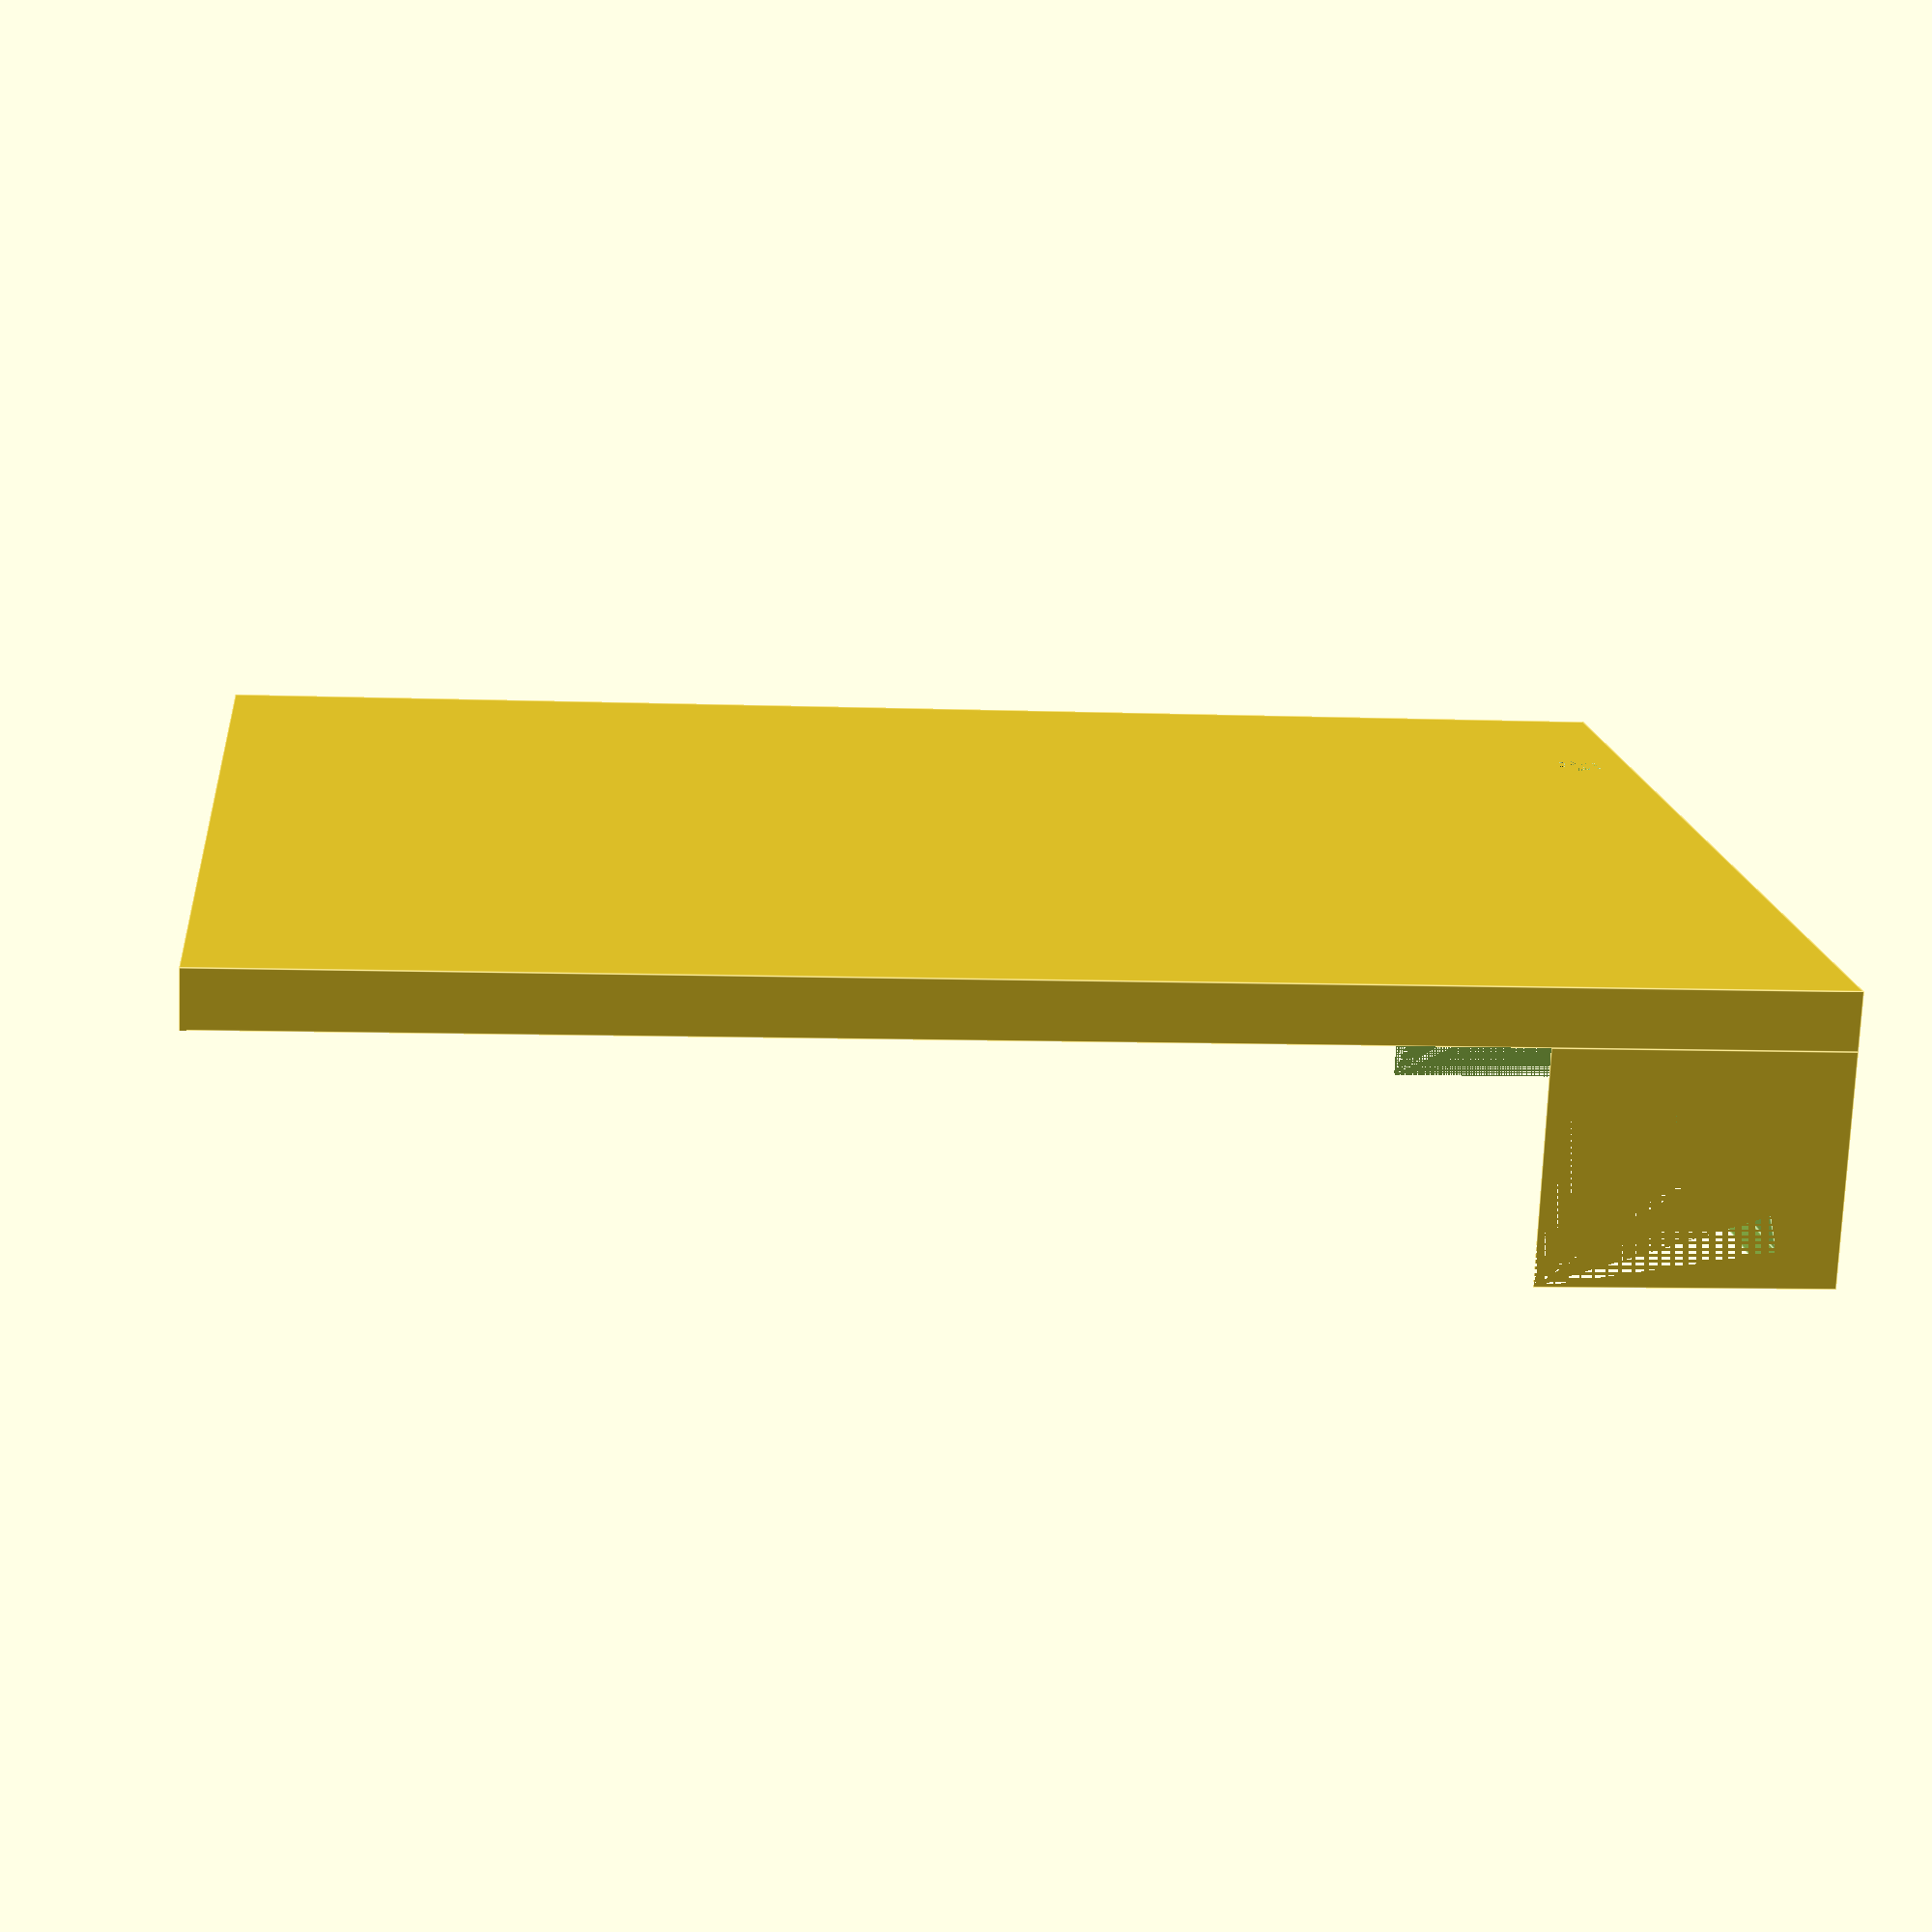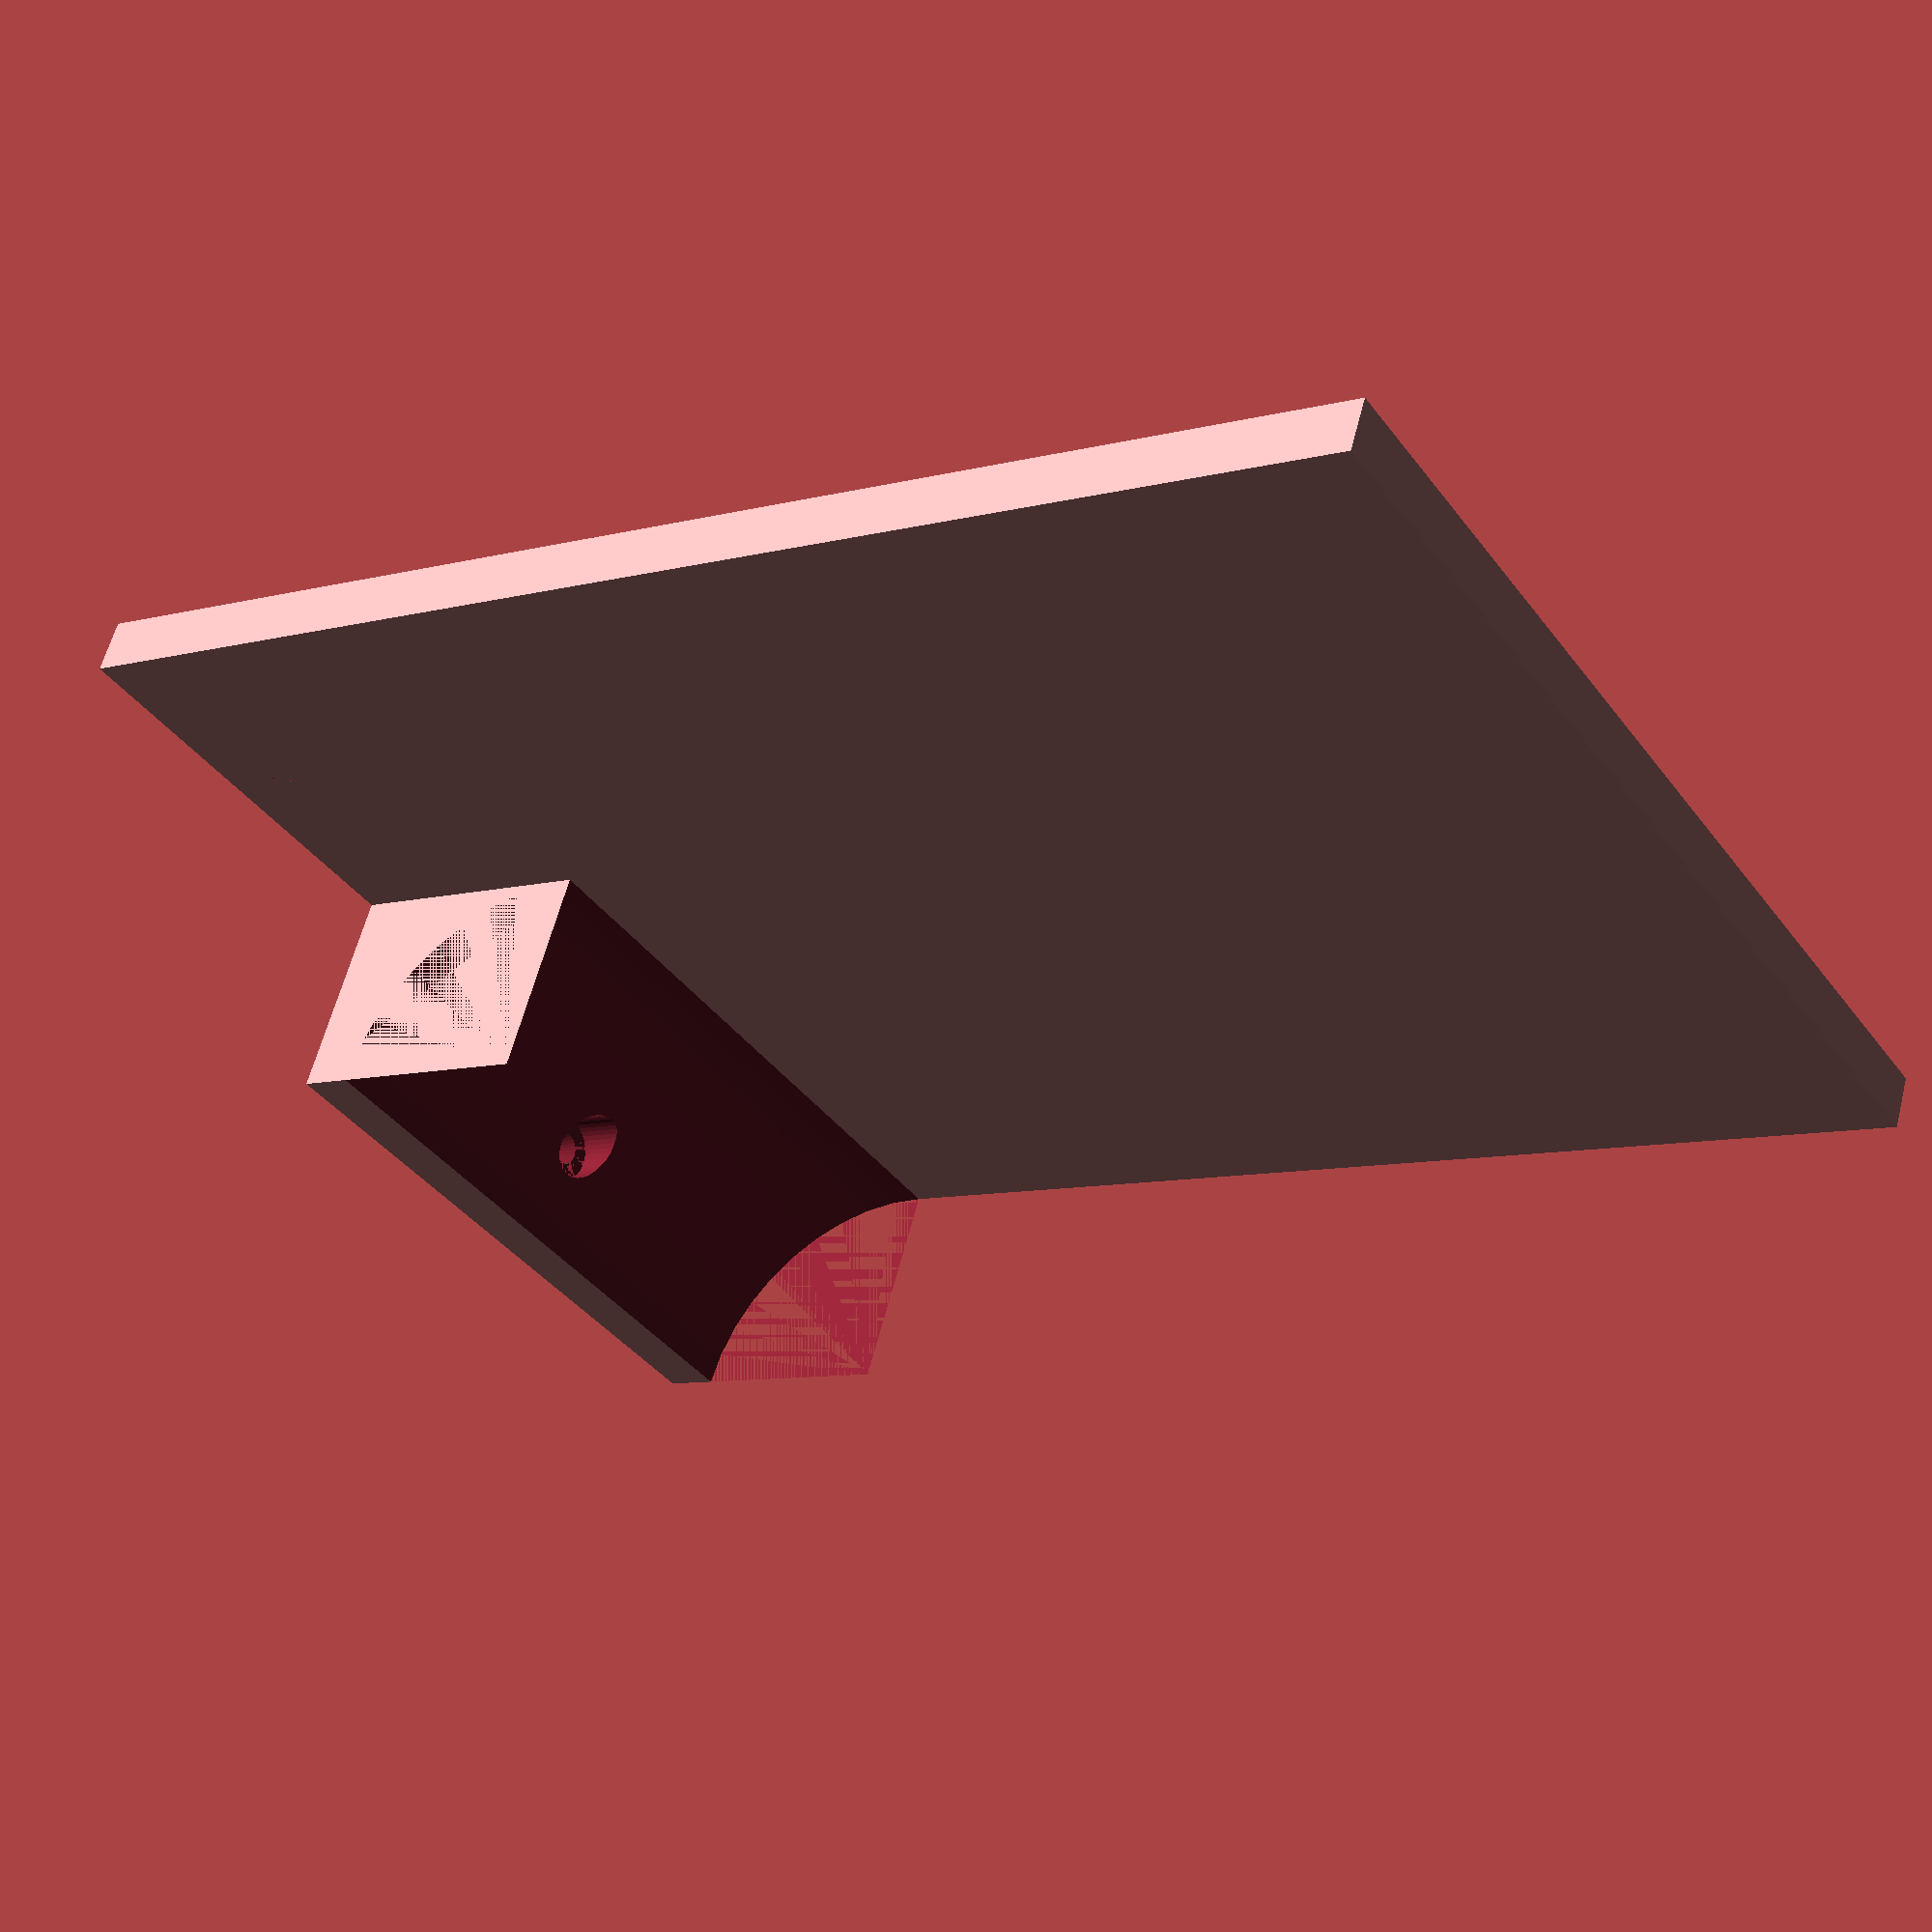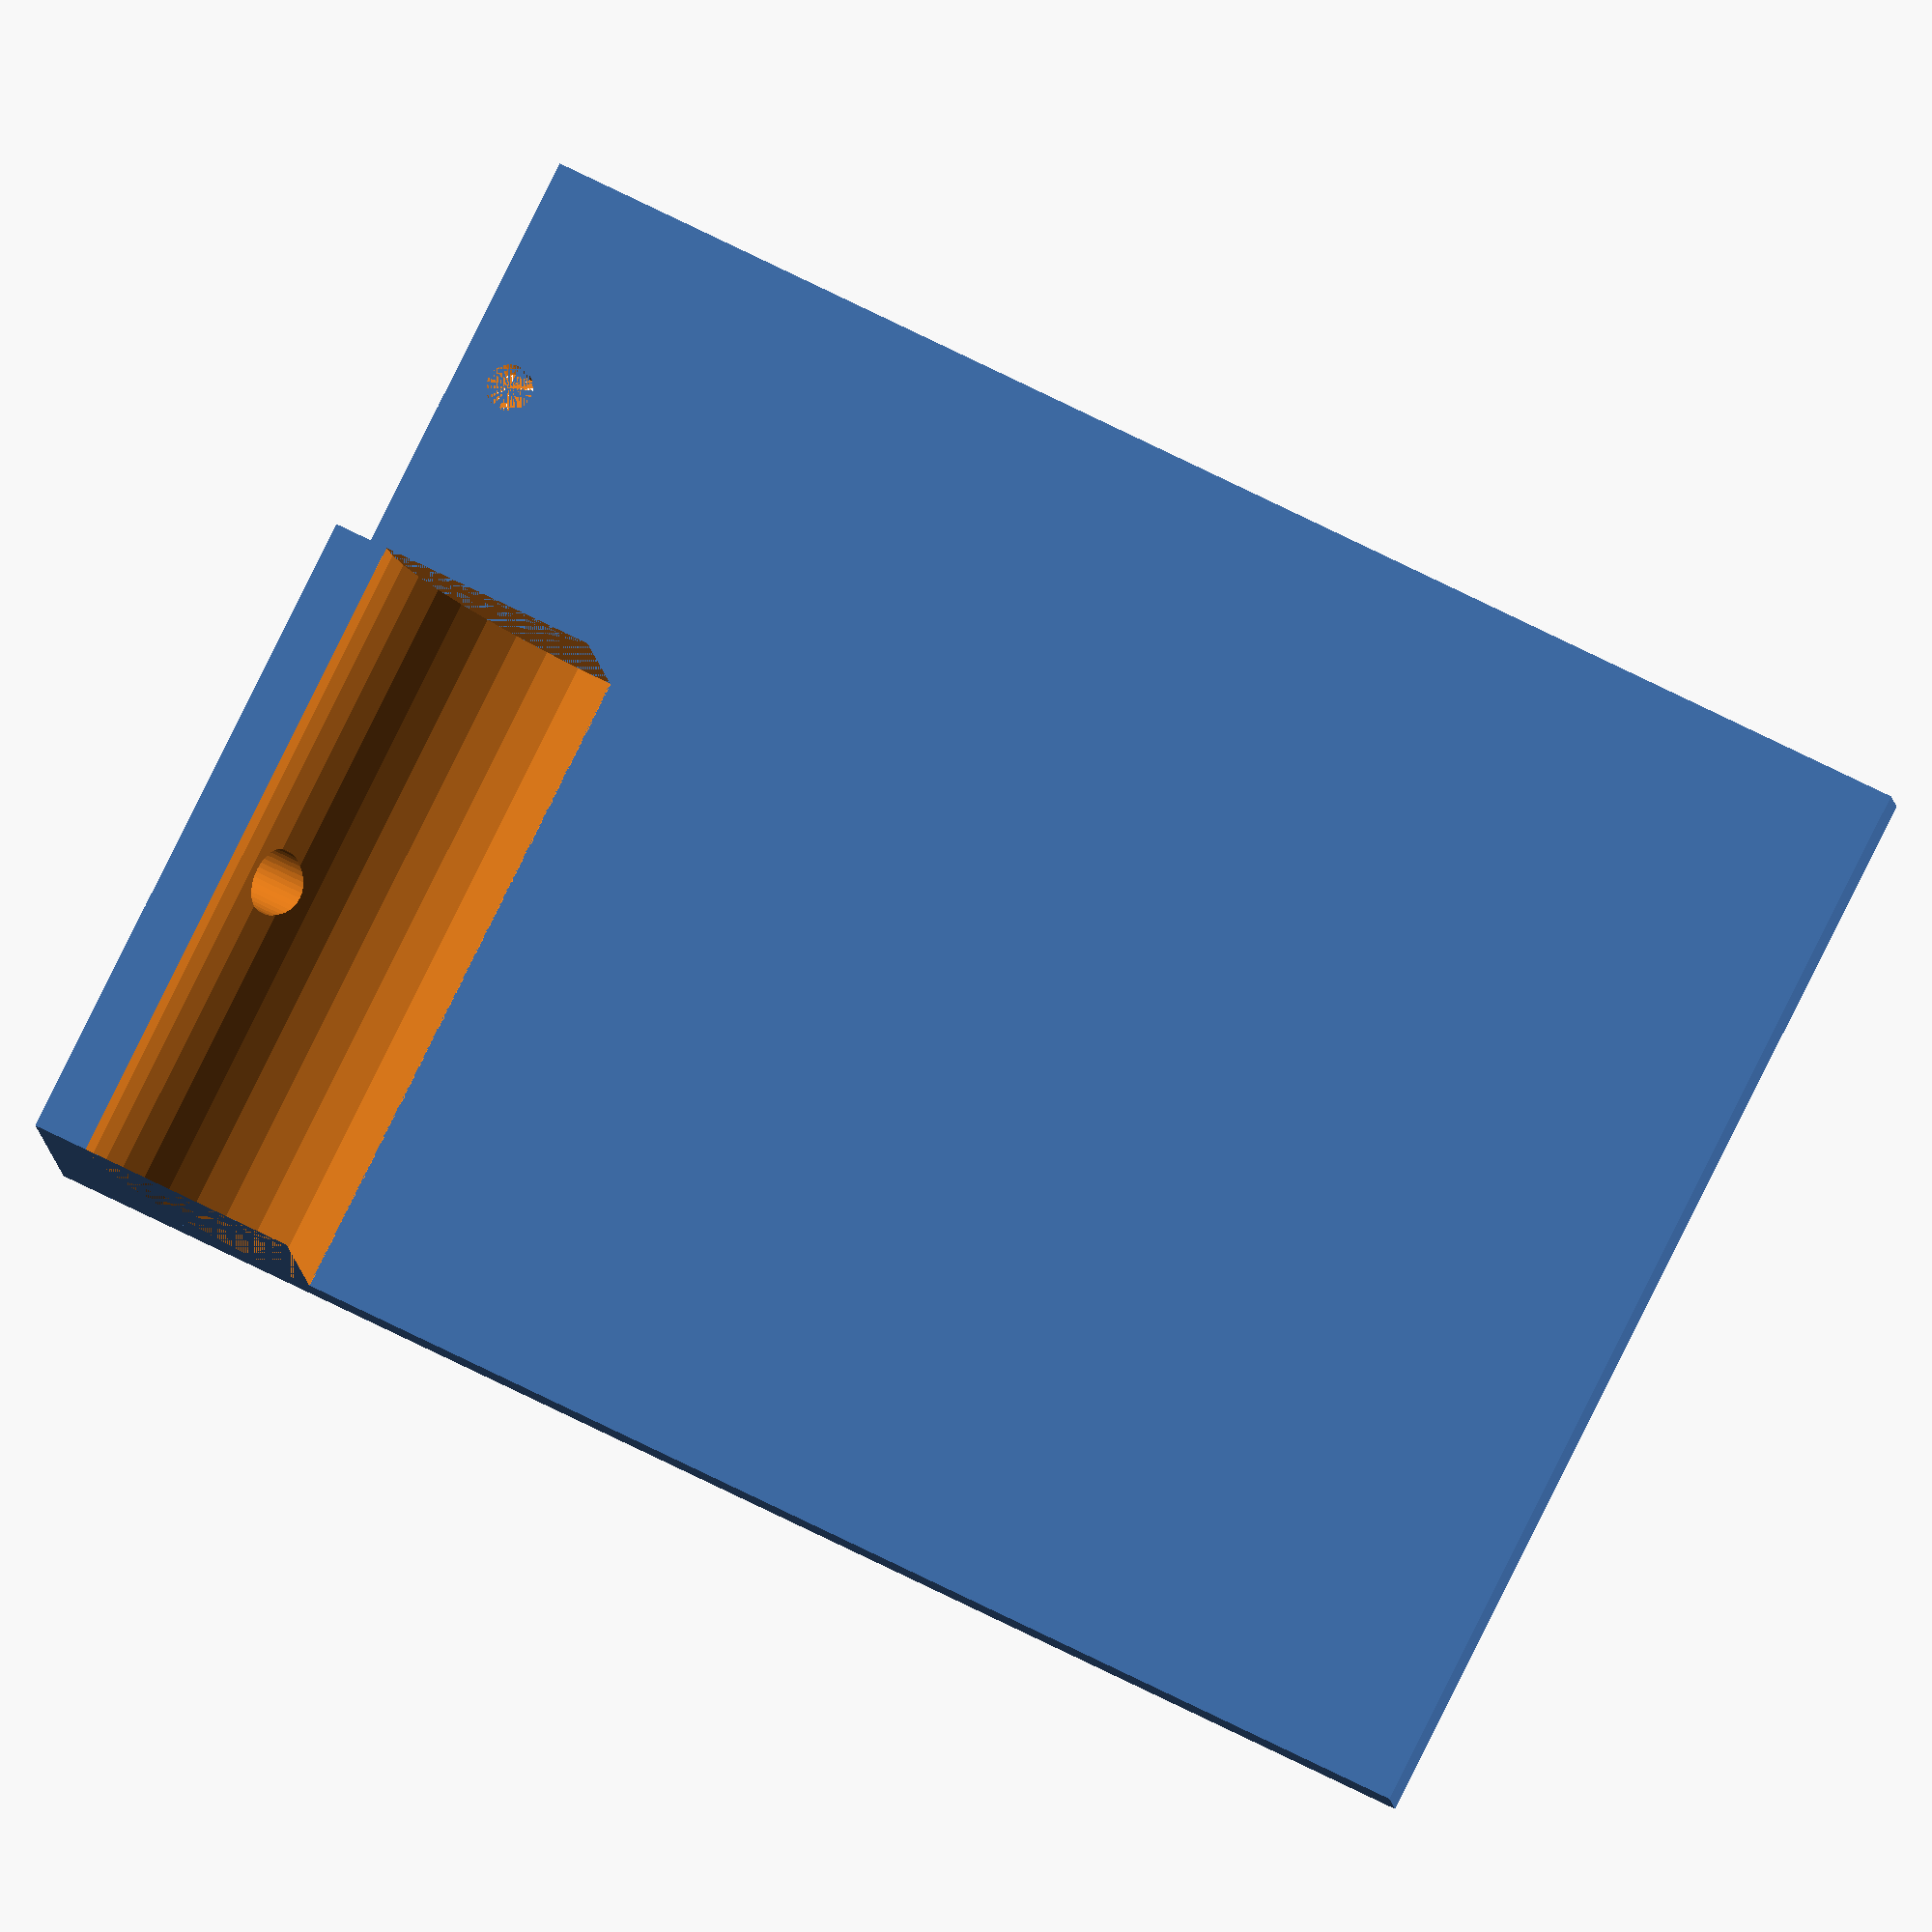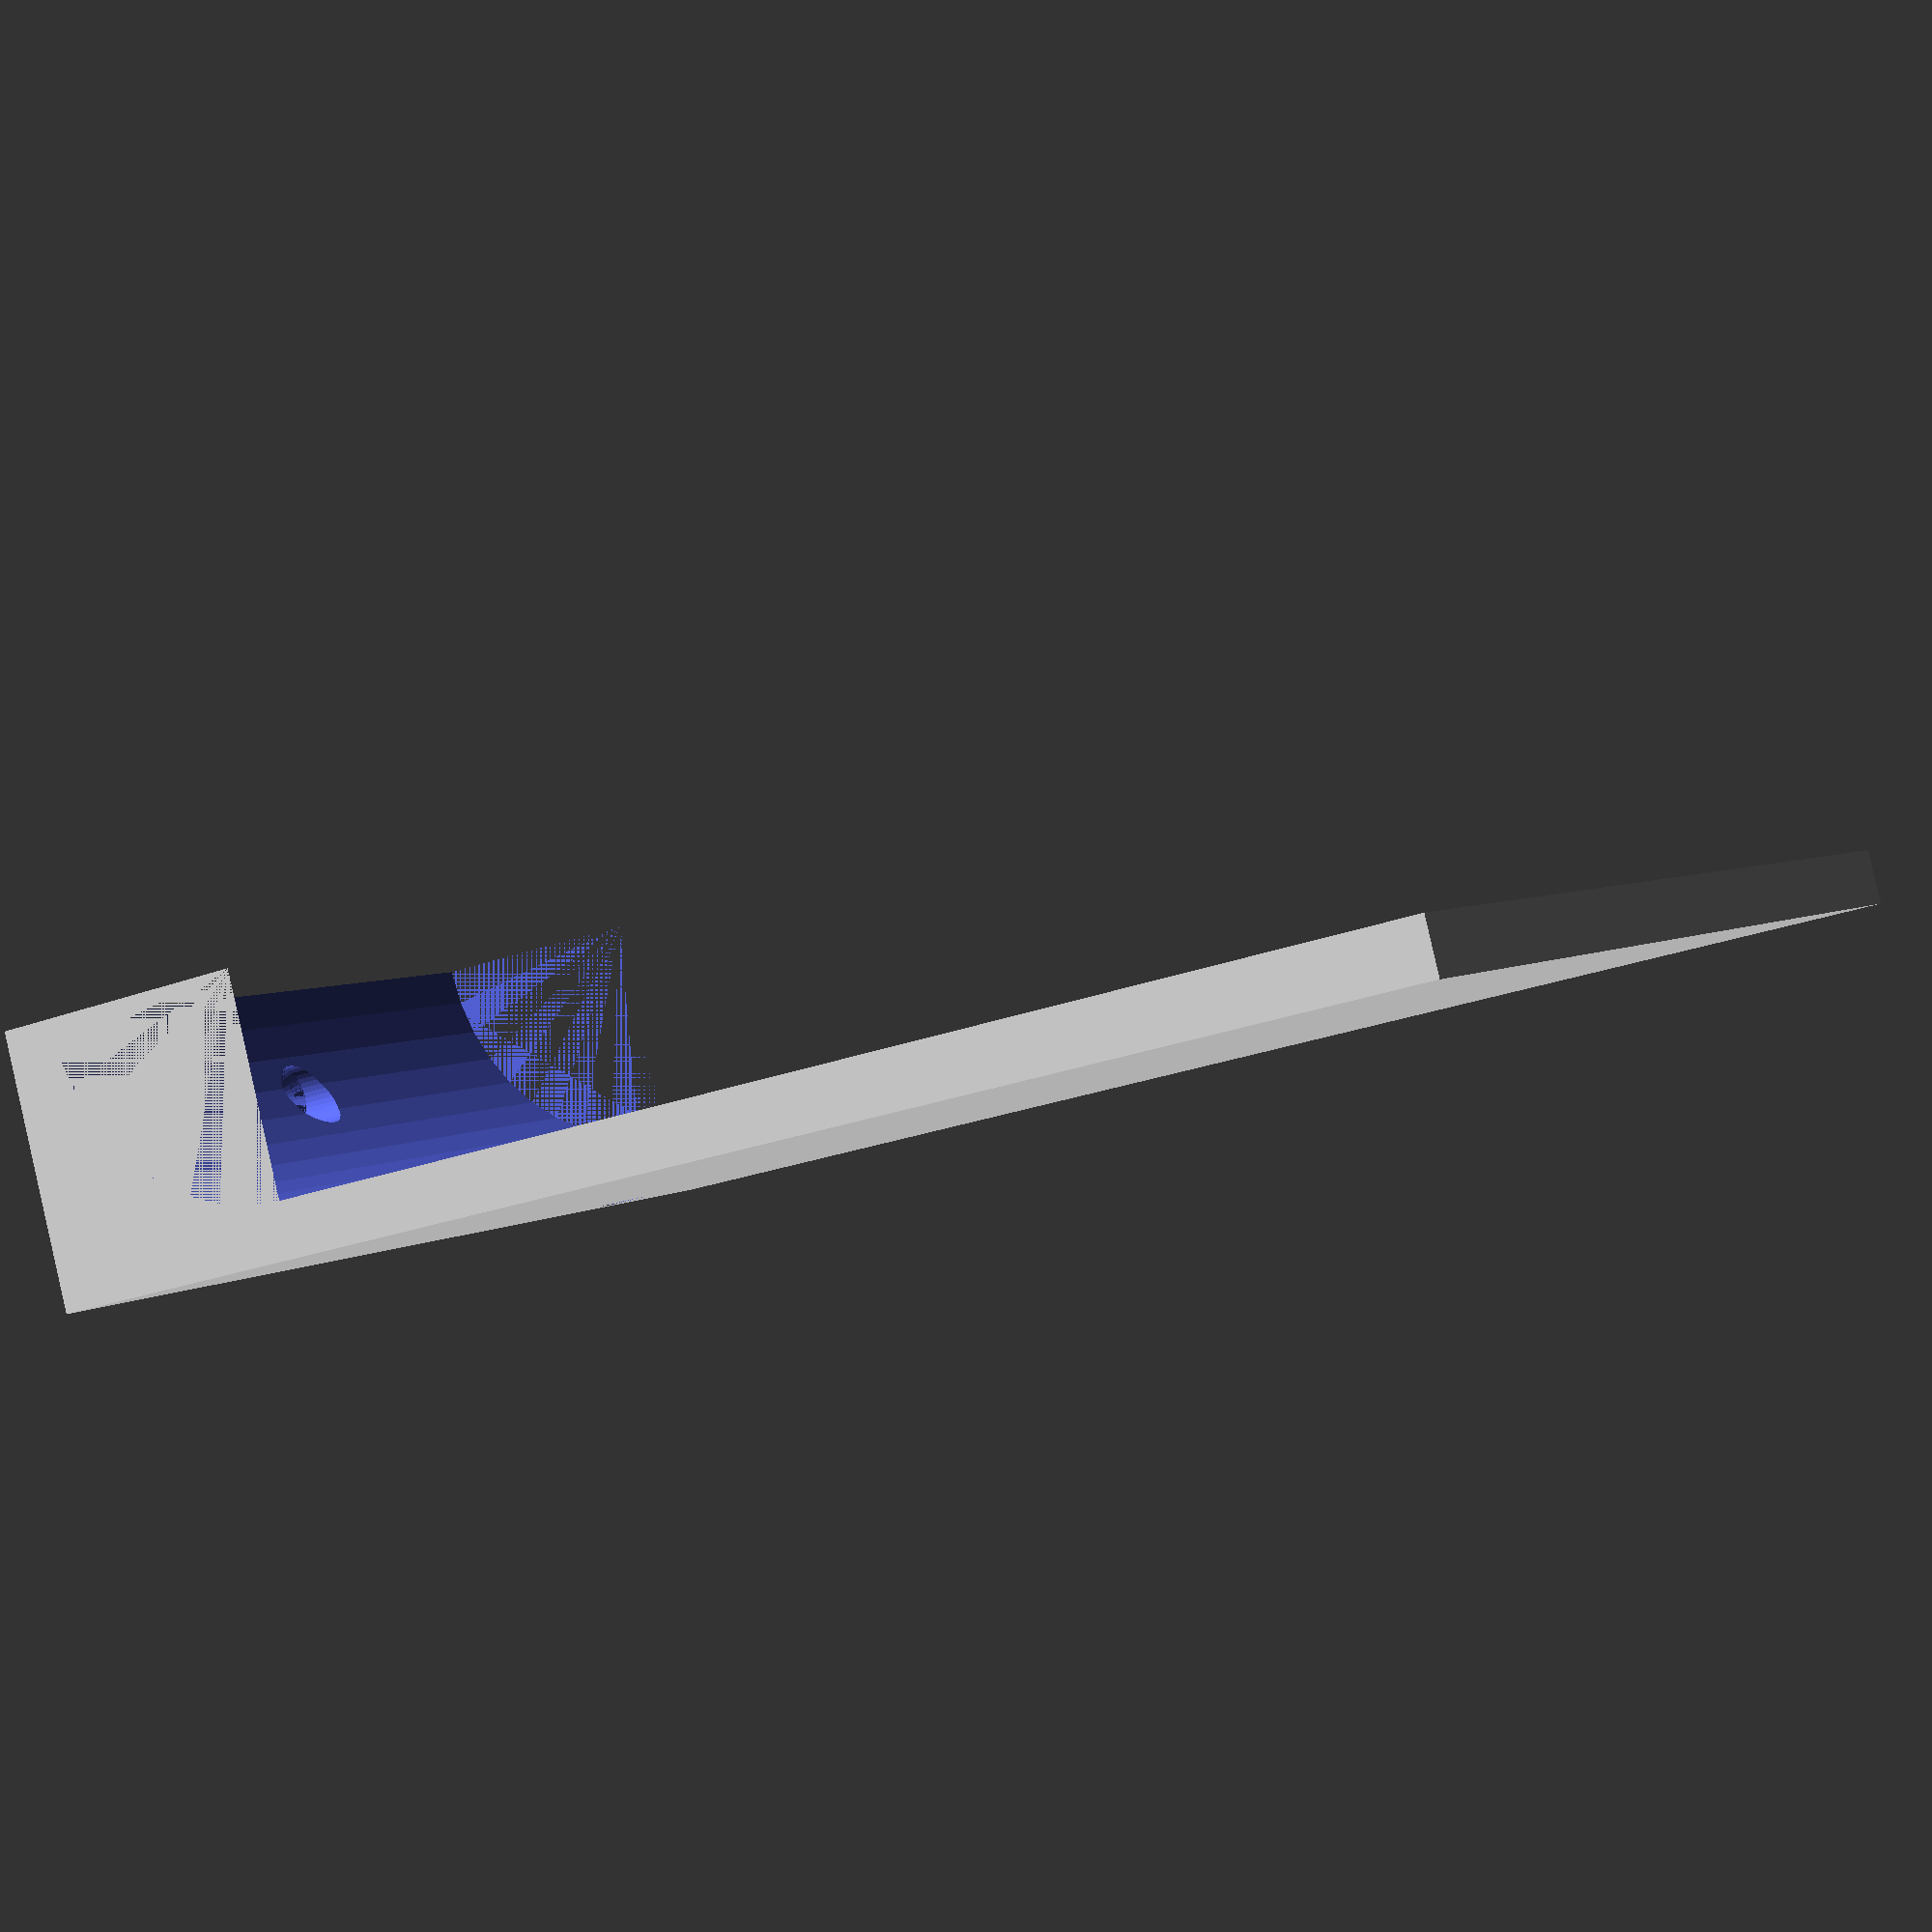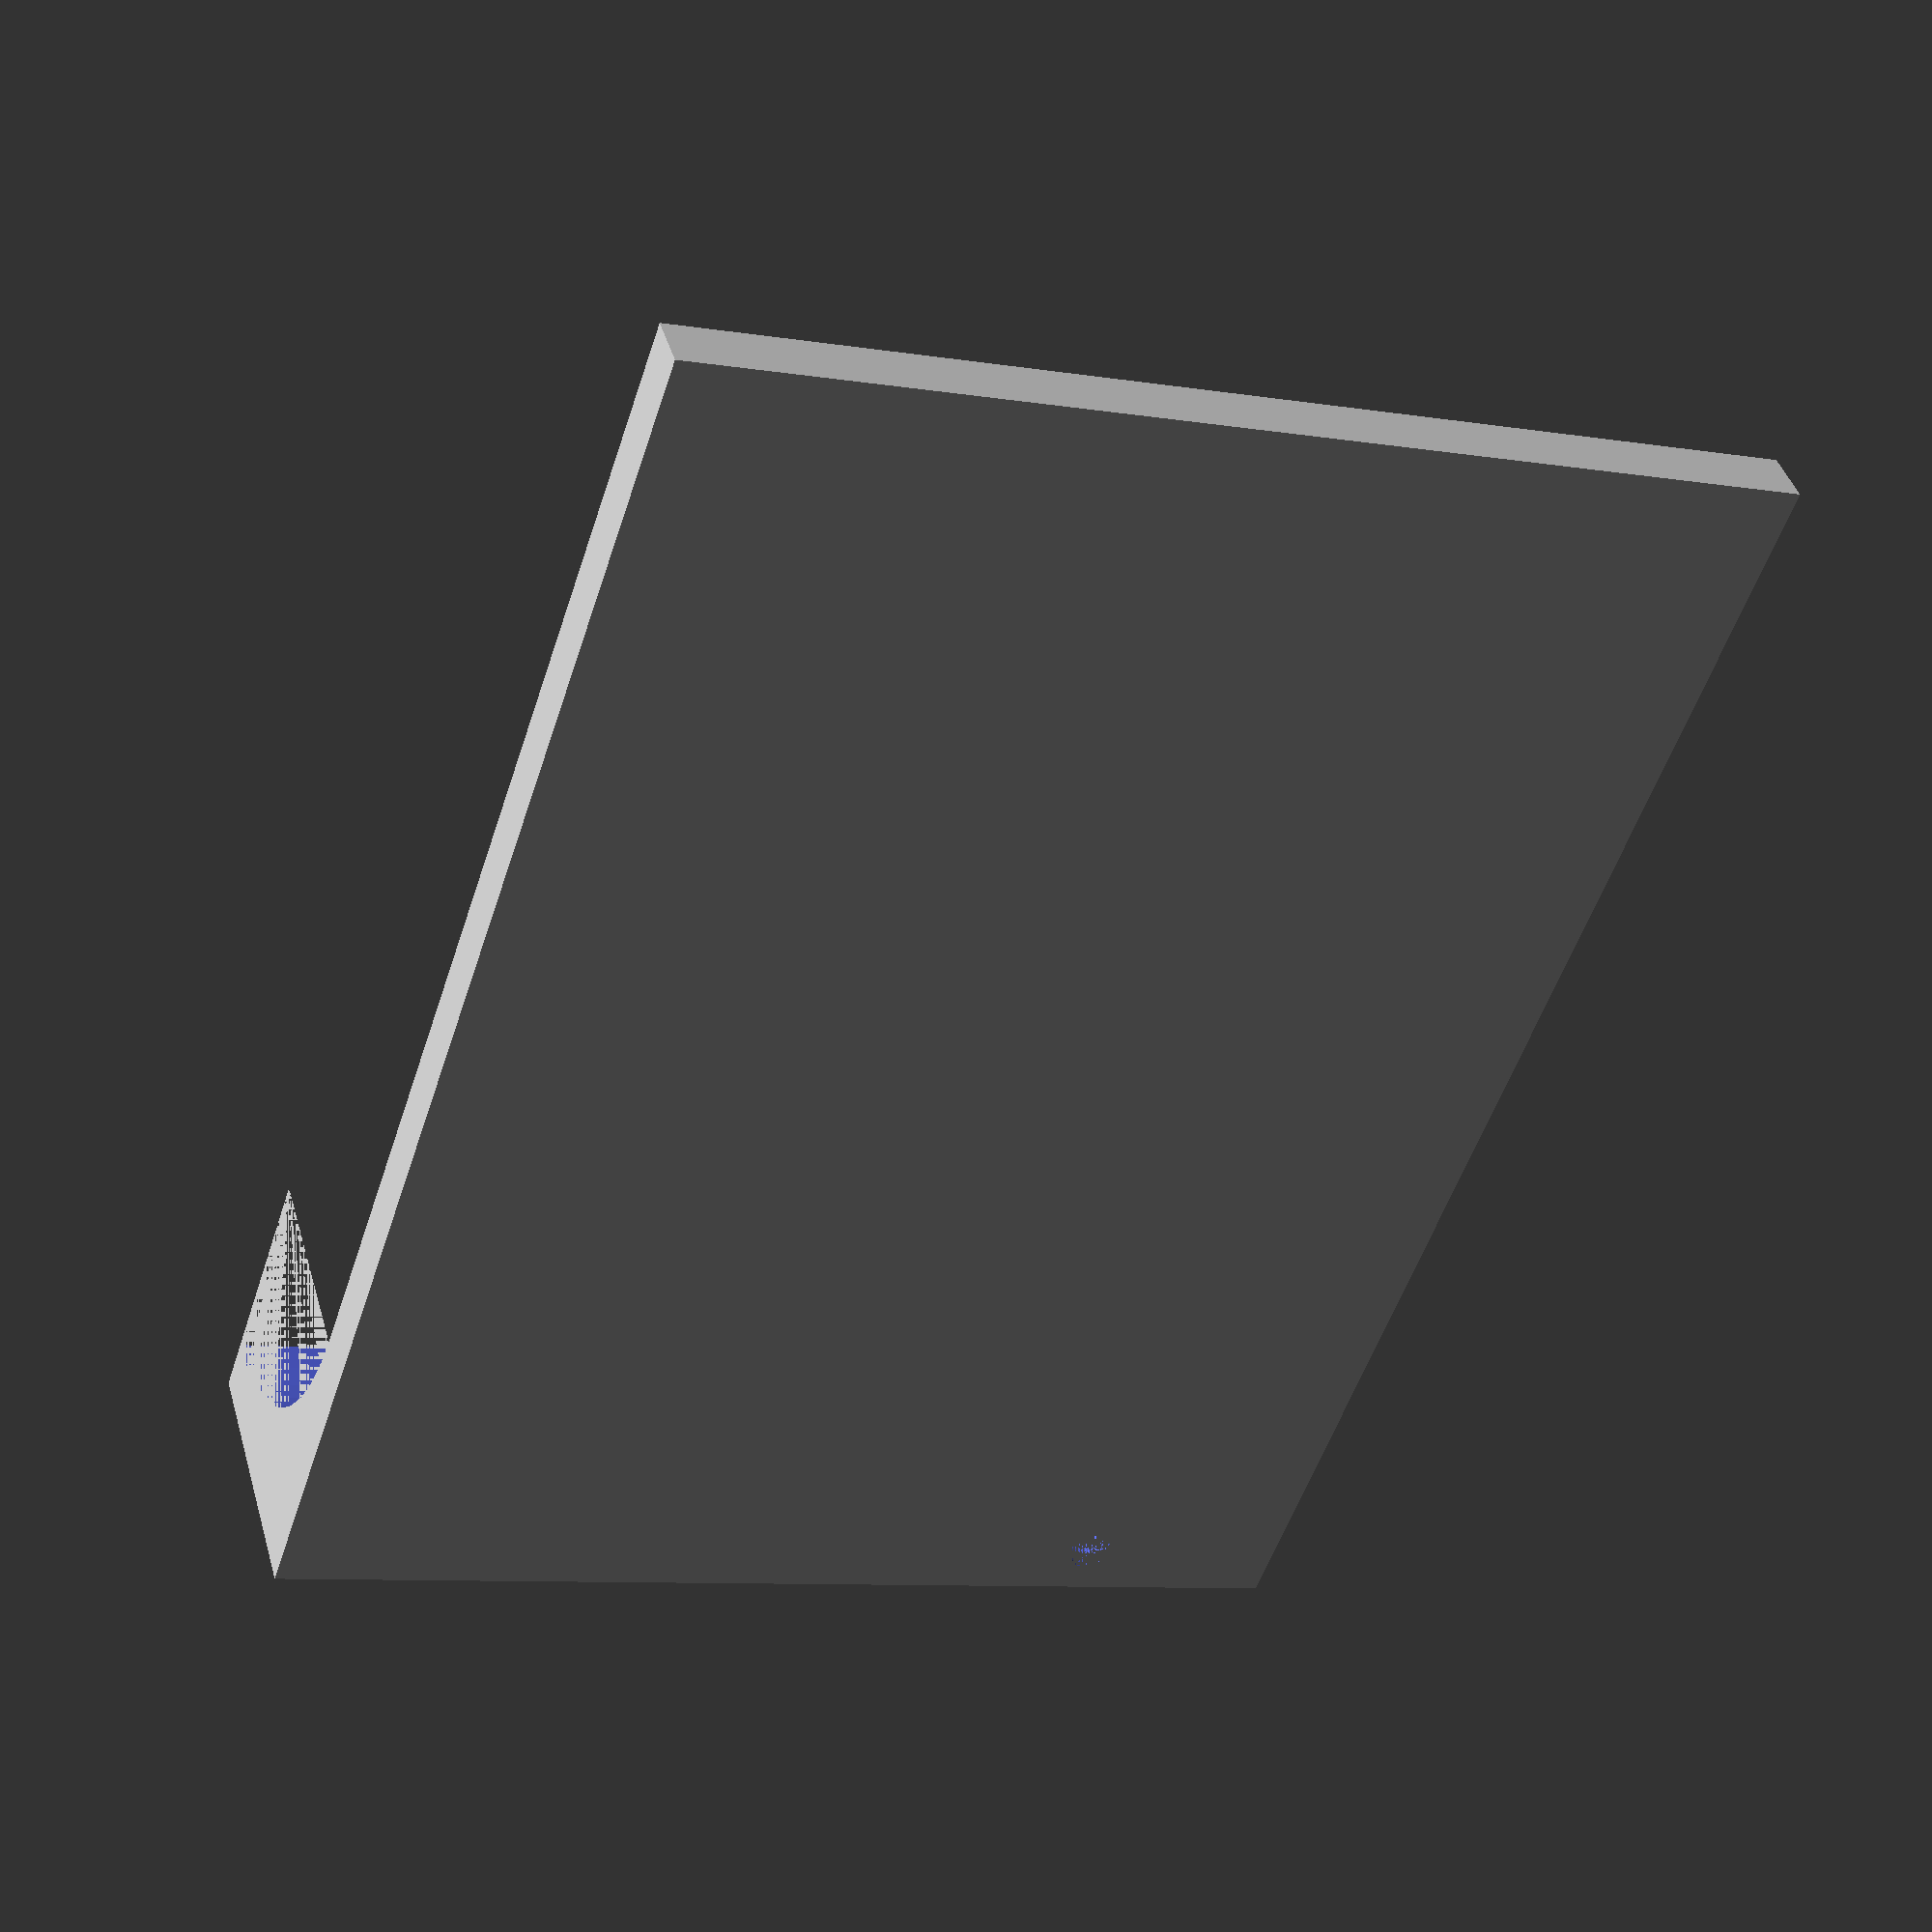
<openscad>
$fn = 40;

//printing error
e = 0.30;

//horizontal pitch
hp = 5.08;

//effective module height
mh = 128.5;

//screw hole radius
shr = 1.6;

//screw margin from top/bottom borders
smv = 3;

//horizontal screw margin
smh = 7.5;

//module strength (depth)
ms = 2.0;

//screw distance
sd = mh - 2*smv;

// rail definition

//rail height
rh = 10;

//rail depth
rd = 40;

//rail screw position xy
rsx = 20;
rsy = rh/2;

//rail screw radius
rsr = 2.1;



//total height
th = sd + rh;

//depth
td = 100;

//strength
s = 5;

//wood screw radius
wsr = 1.5;

// wood holder length
whl = td-rd;

// num screws x
nsx = 3;

// num screws z
nsz = 5;

difference() {
cube([s,td,th]);
translate([0,rsx,rsy]) rotate([0,90,0])cylinder(s,rsr,rsr);
}

translate([s,rd,0]) 
difference(){
    cube([20,whl,20+s]);
    translate([20,0,s+20]) rotate([-90,0,0]) cylinder(whl,20,20);
    translate([20/2,whl/2,0]) {
        cylinder(20,wsr,wsr);
        translate([0,0,s]) cylinder(20,wsr*2,wsr*2);
        translate([0,0,s/2]) cylinder(s/2,wsr,wsr*2);
        }
}
</openscad>
<views>
elev=187.6 azim=292.8 roll=96.3 proj=p view=edges
elev=188.5 azim=295.0 roll=233.9 proj=p view=wireframe
elev=291.7 azim=257.3 roll=297.1 proj=o view=wireframe
elev=204.2 azim=65.3 roll=237.7 proj=p view=solid
elev=53.0 azim=253.2 roll=342.1 proj=p view=wireframe
</views>
